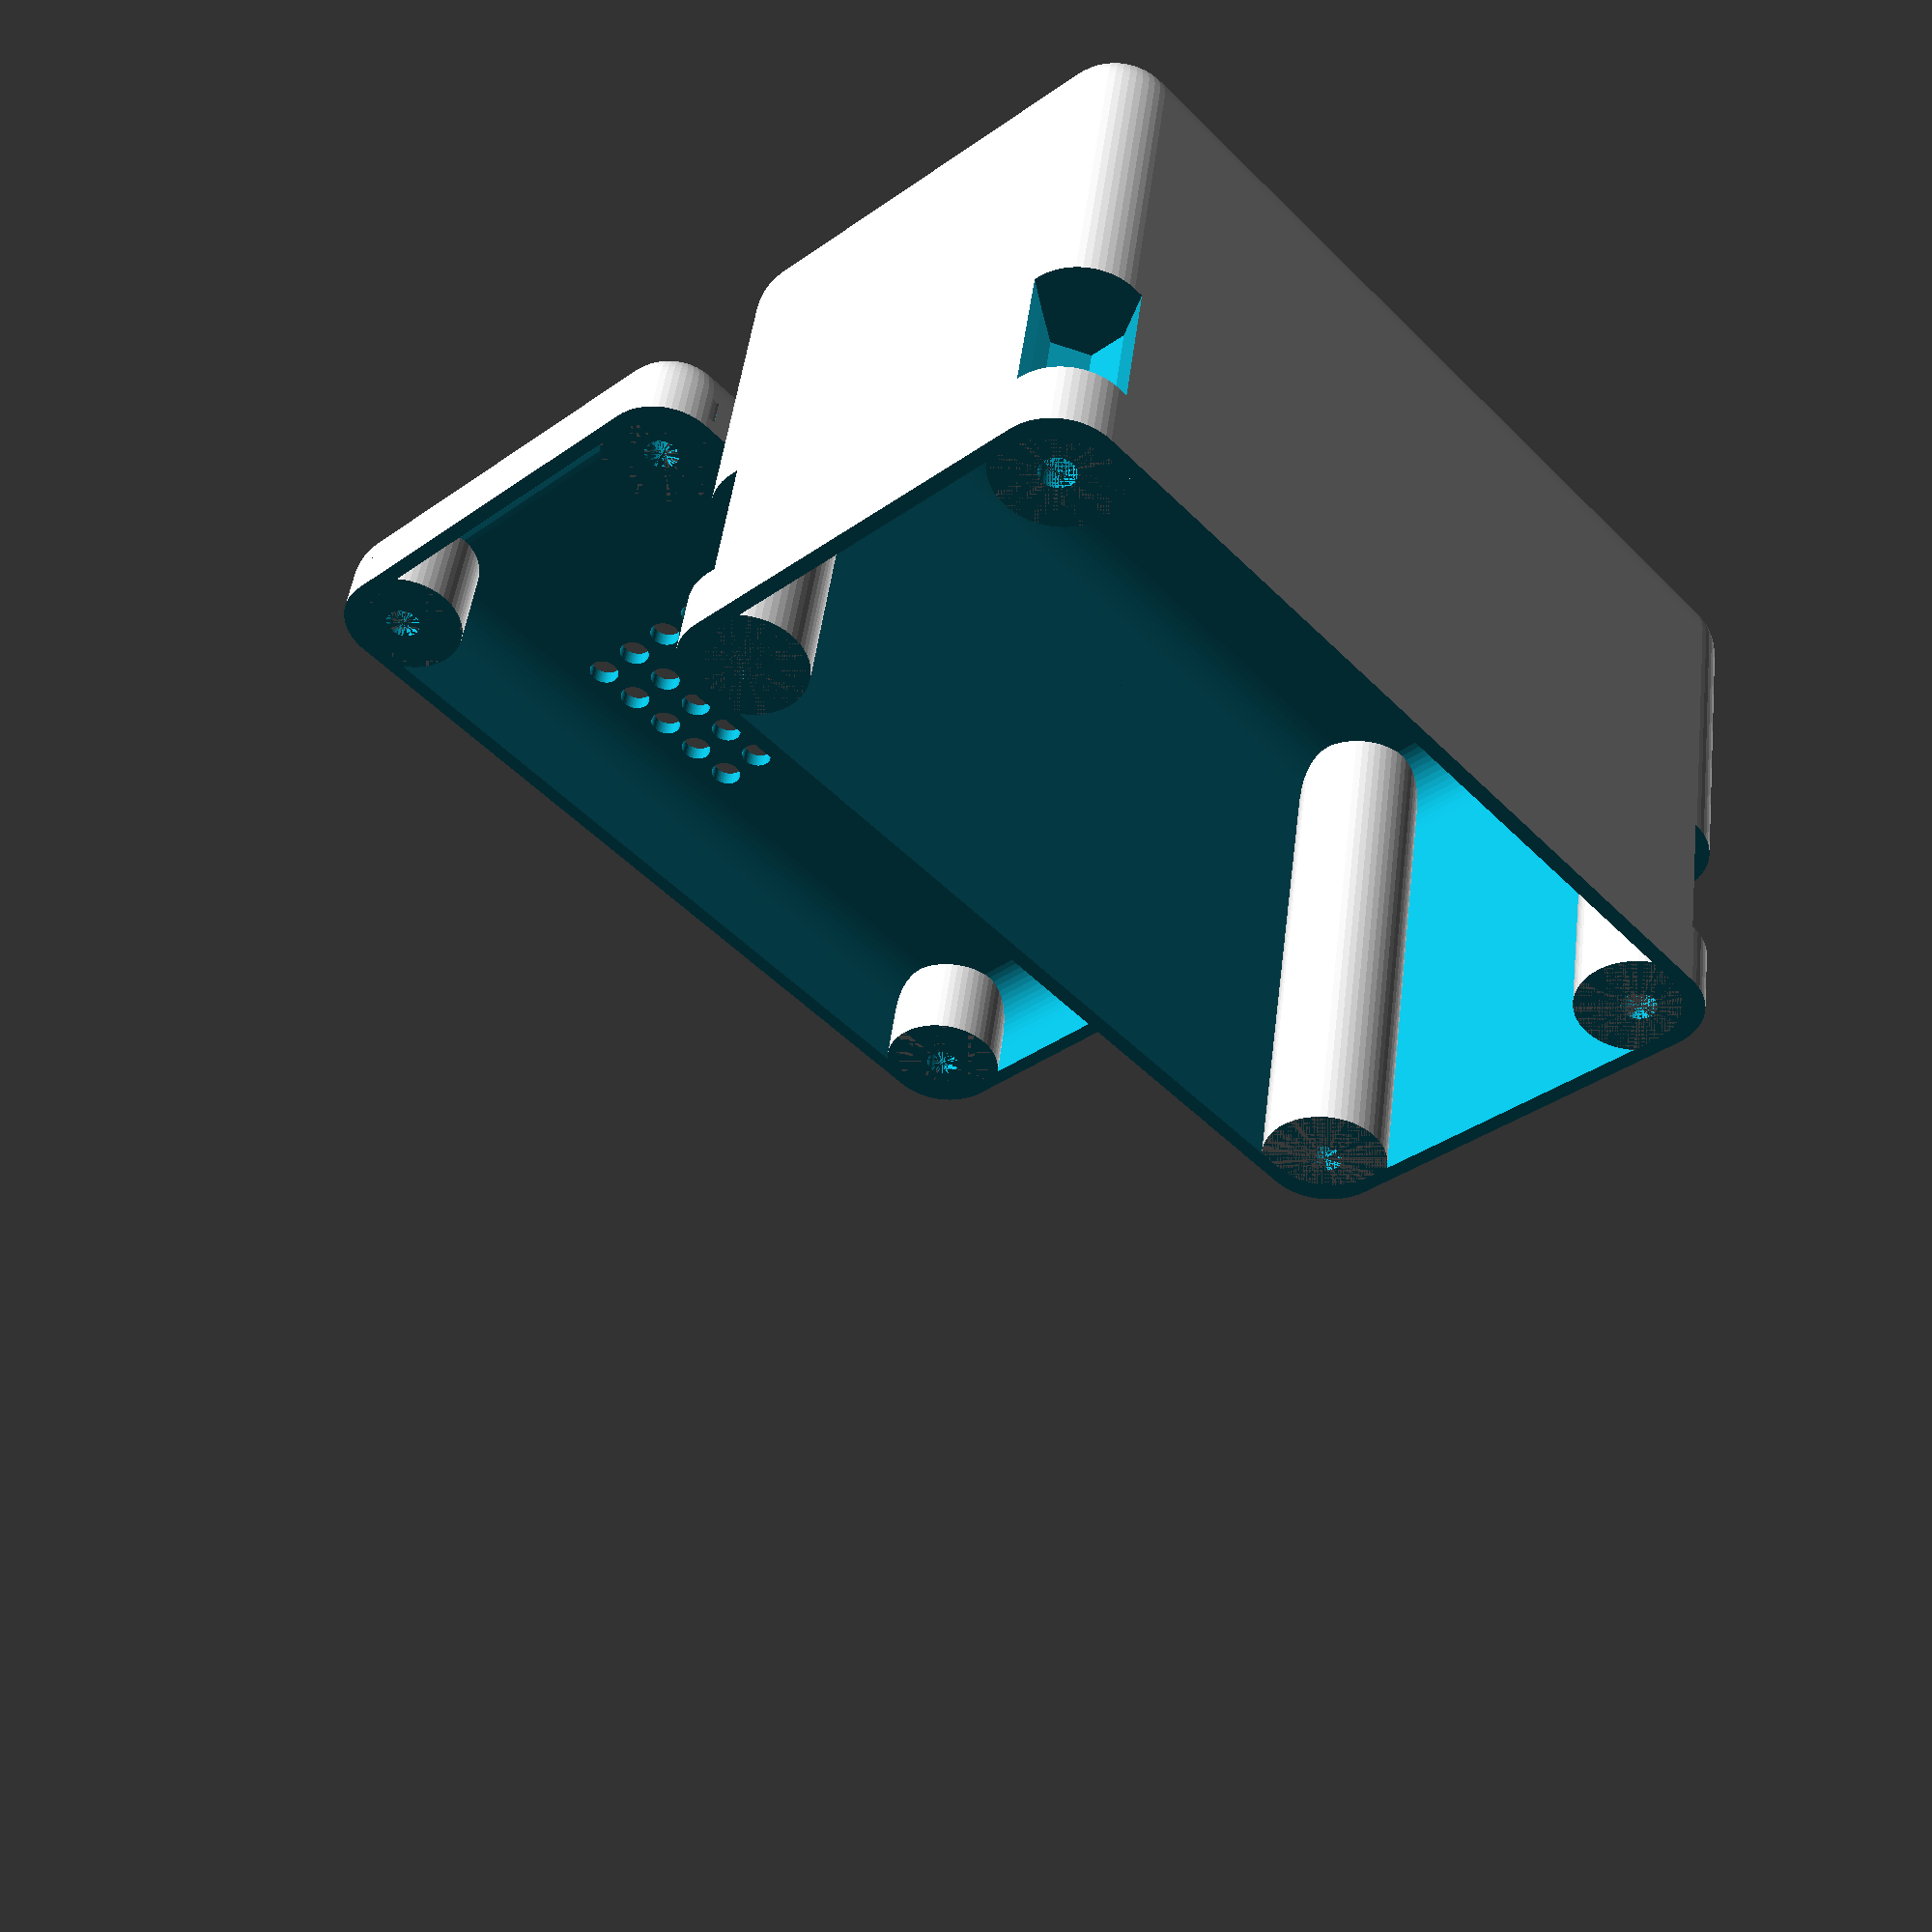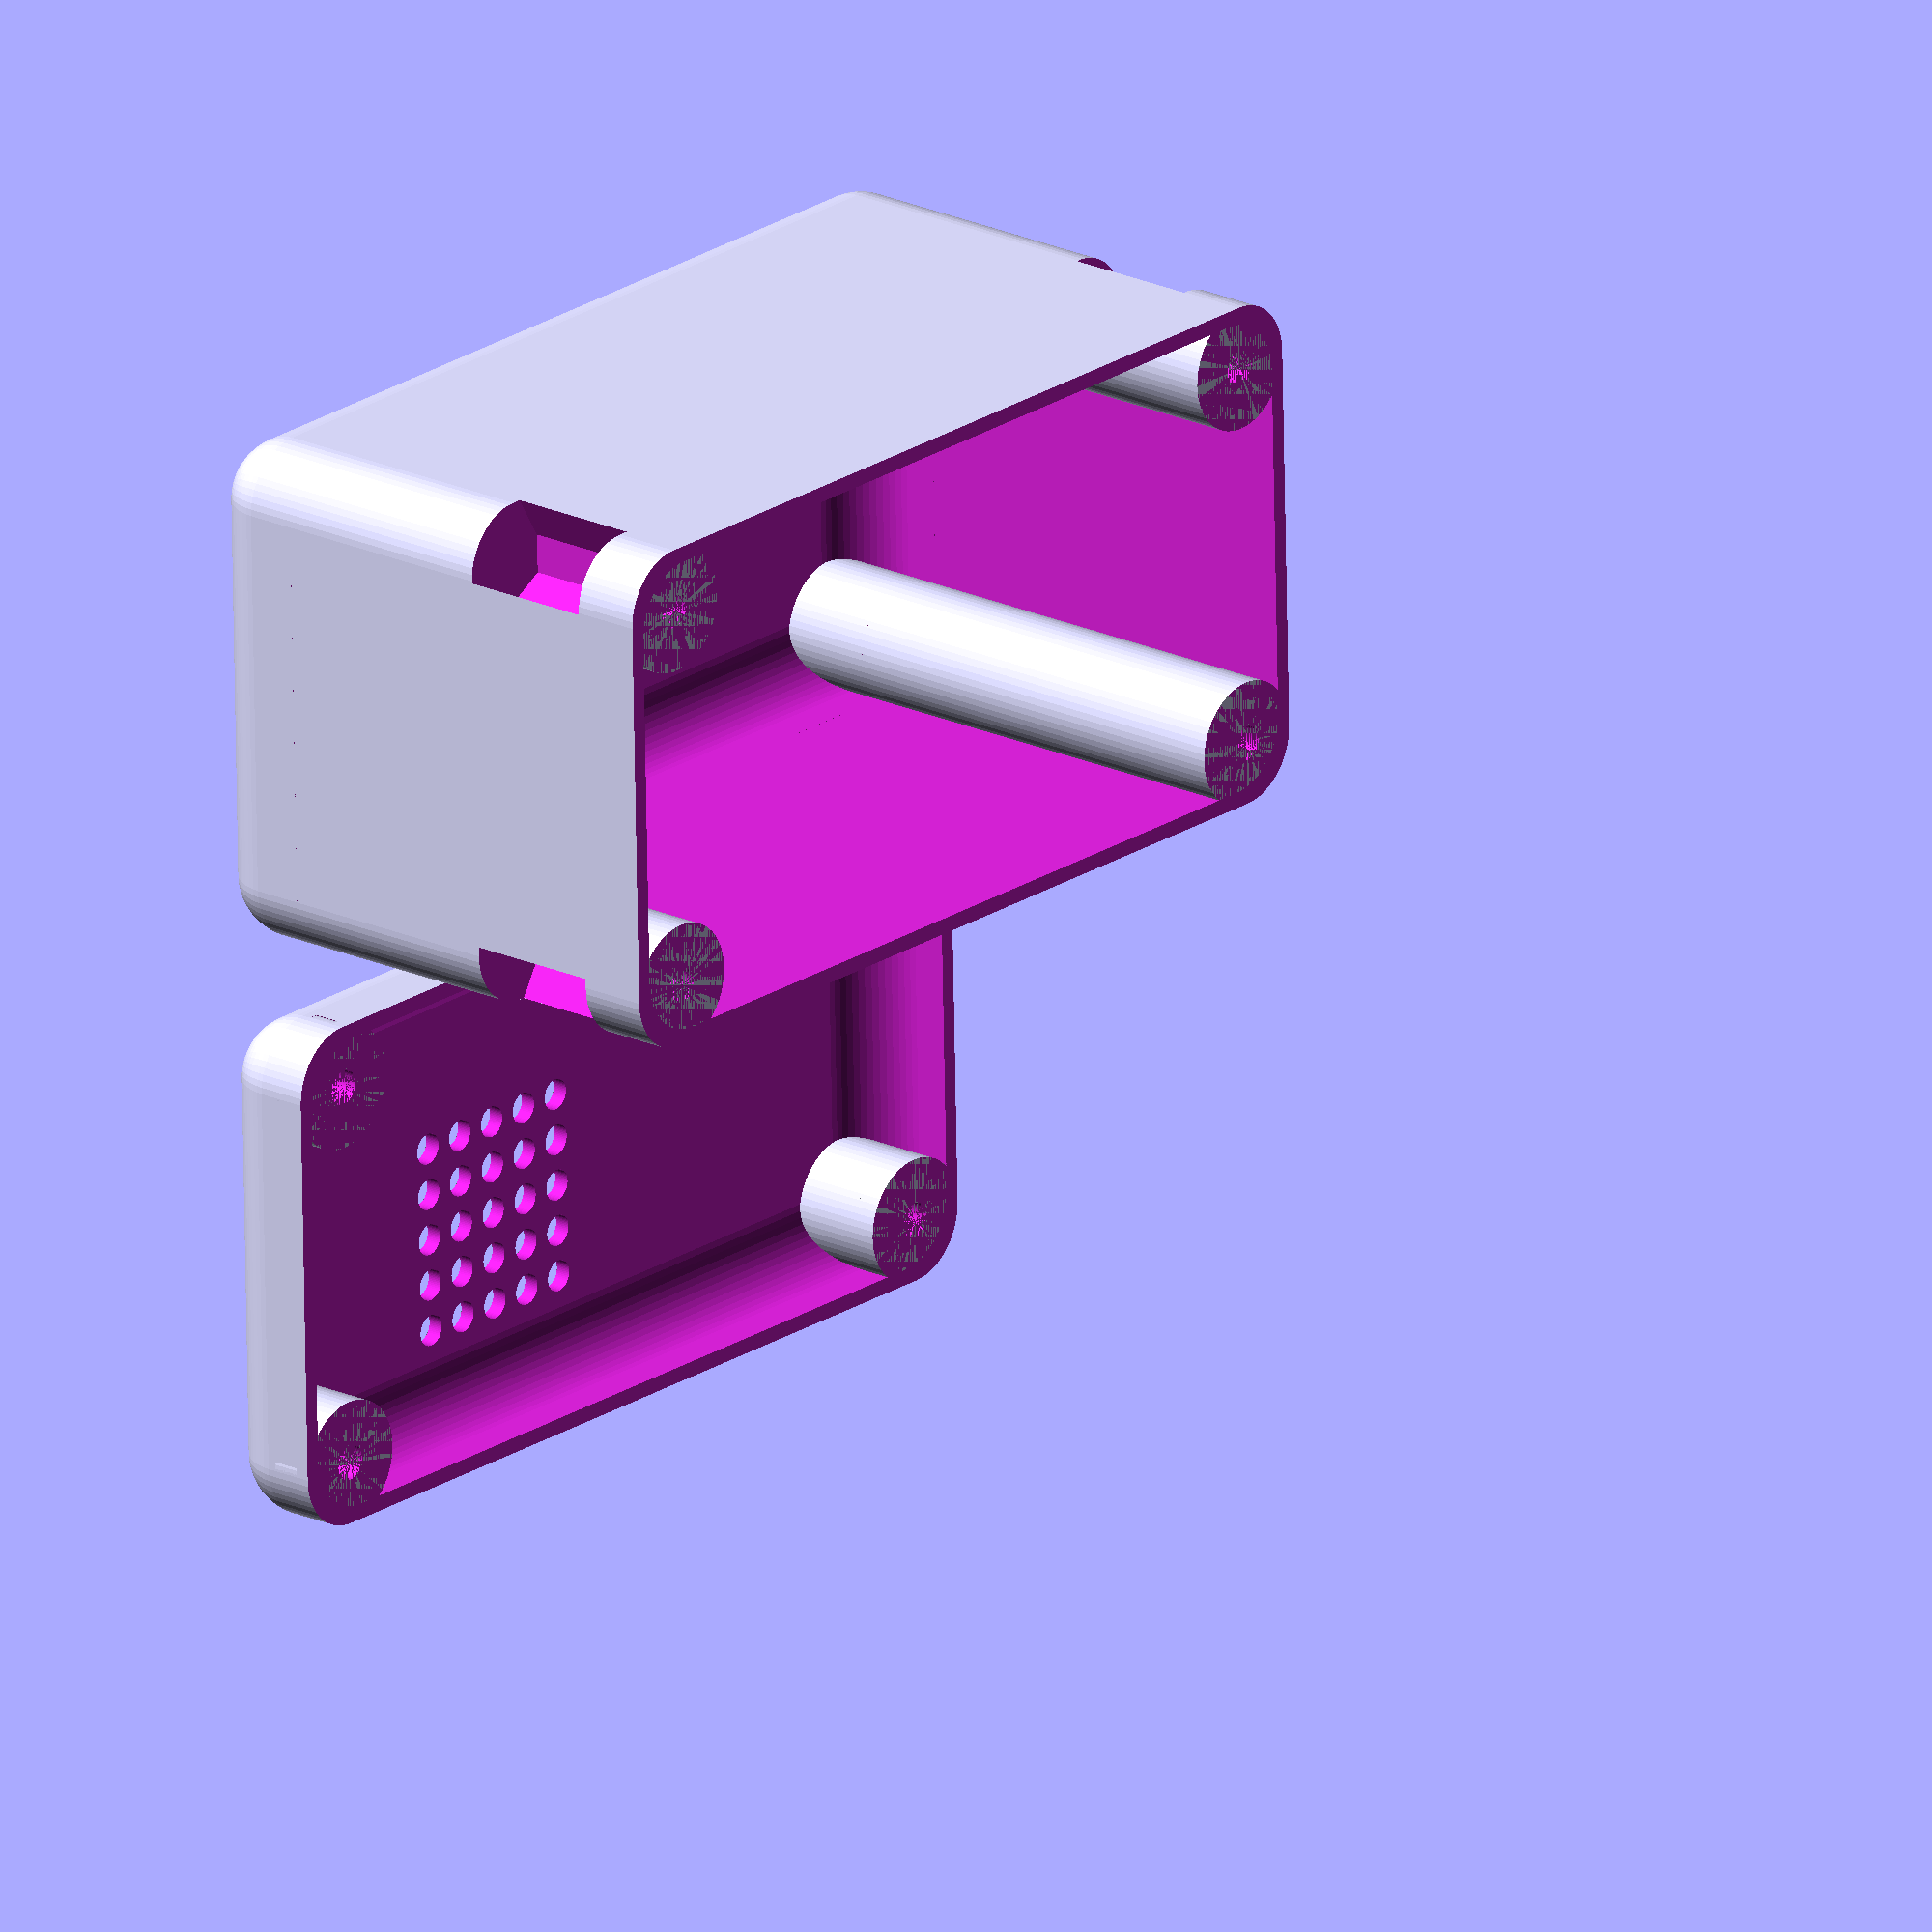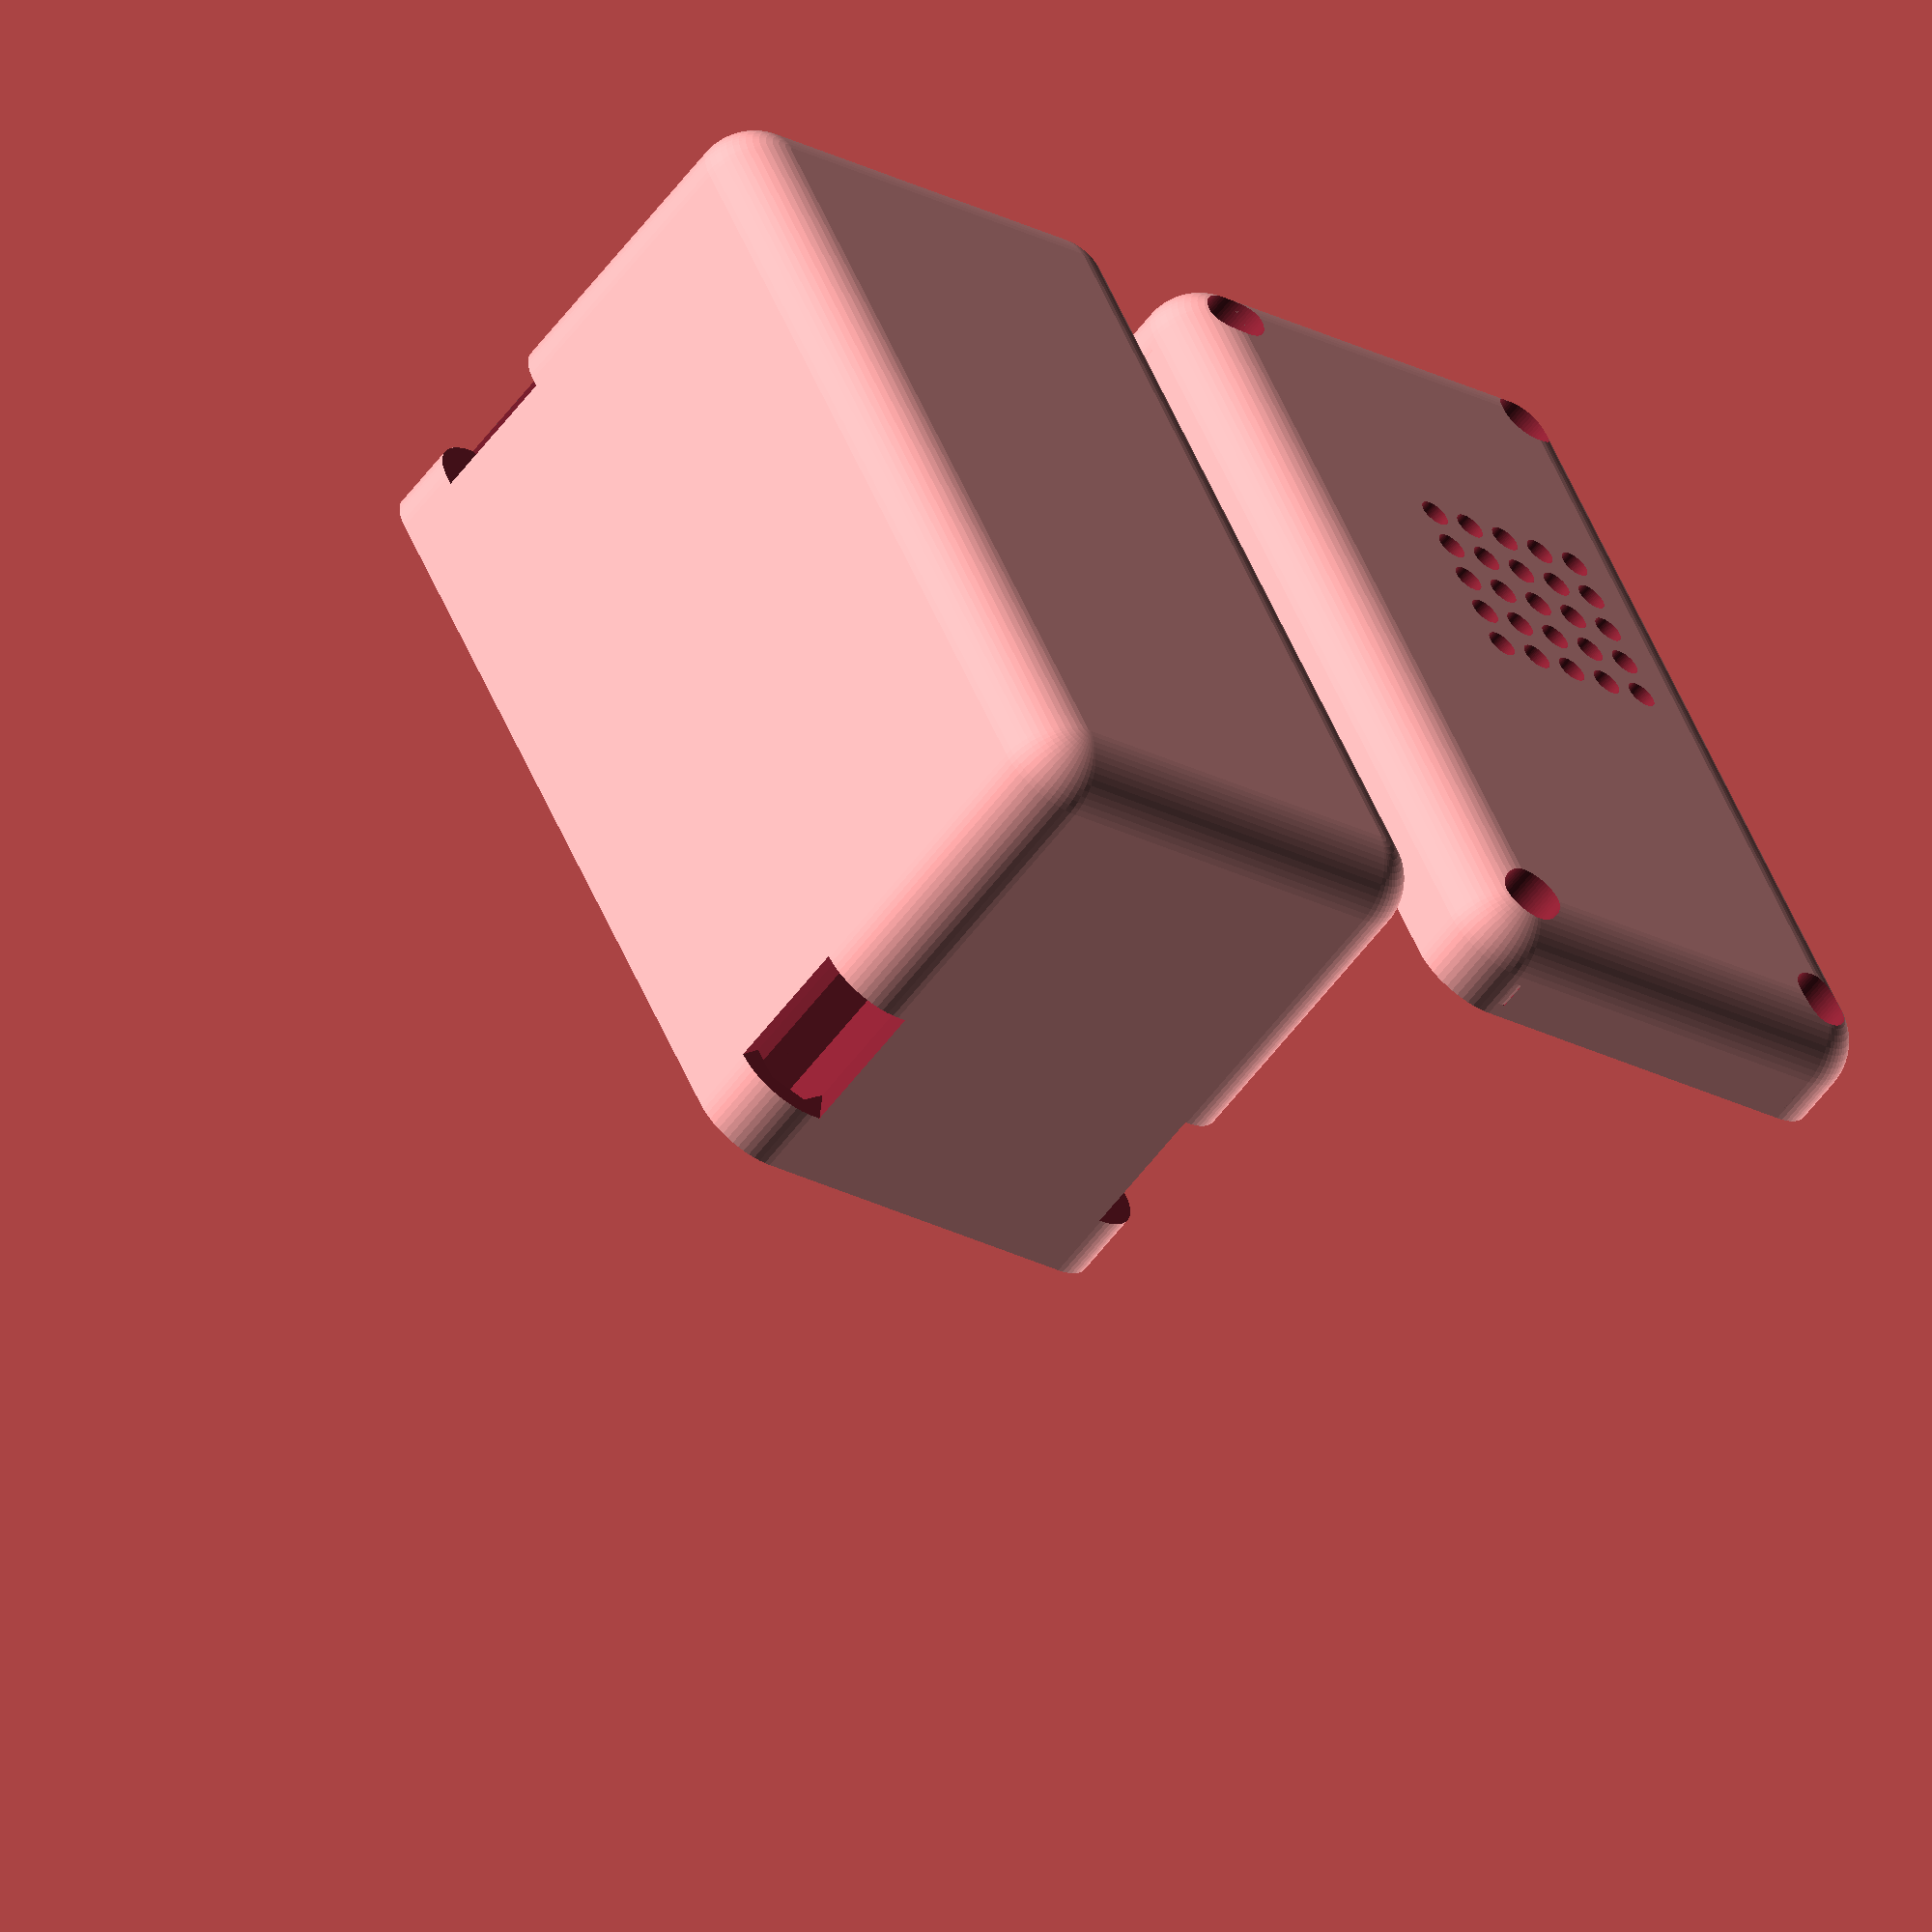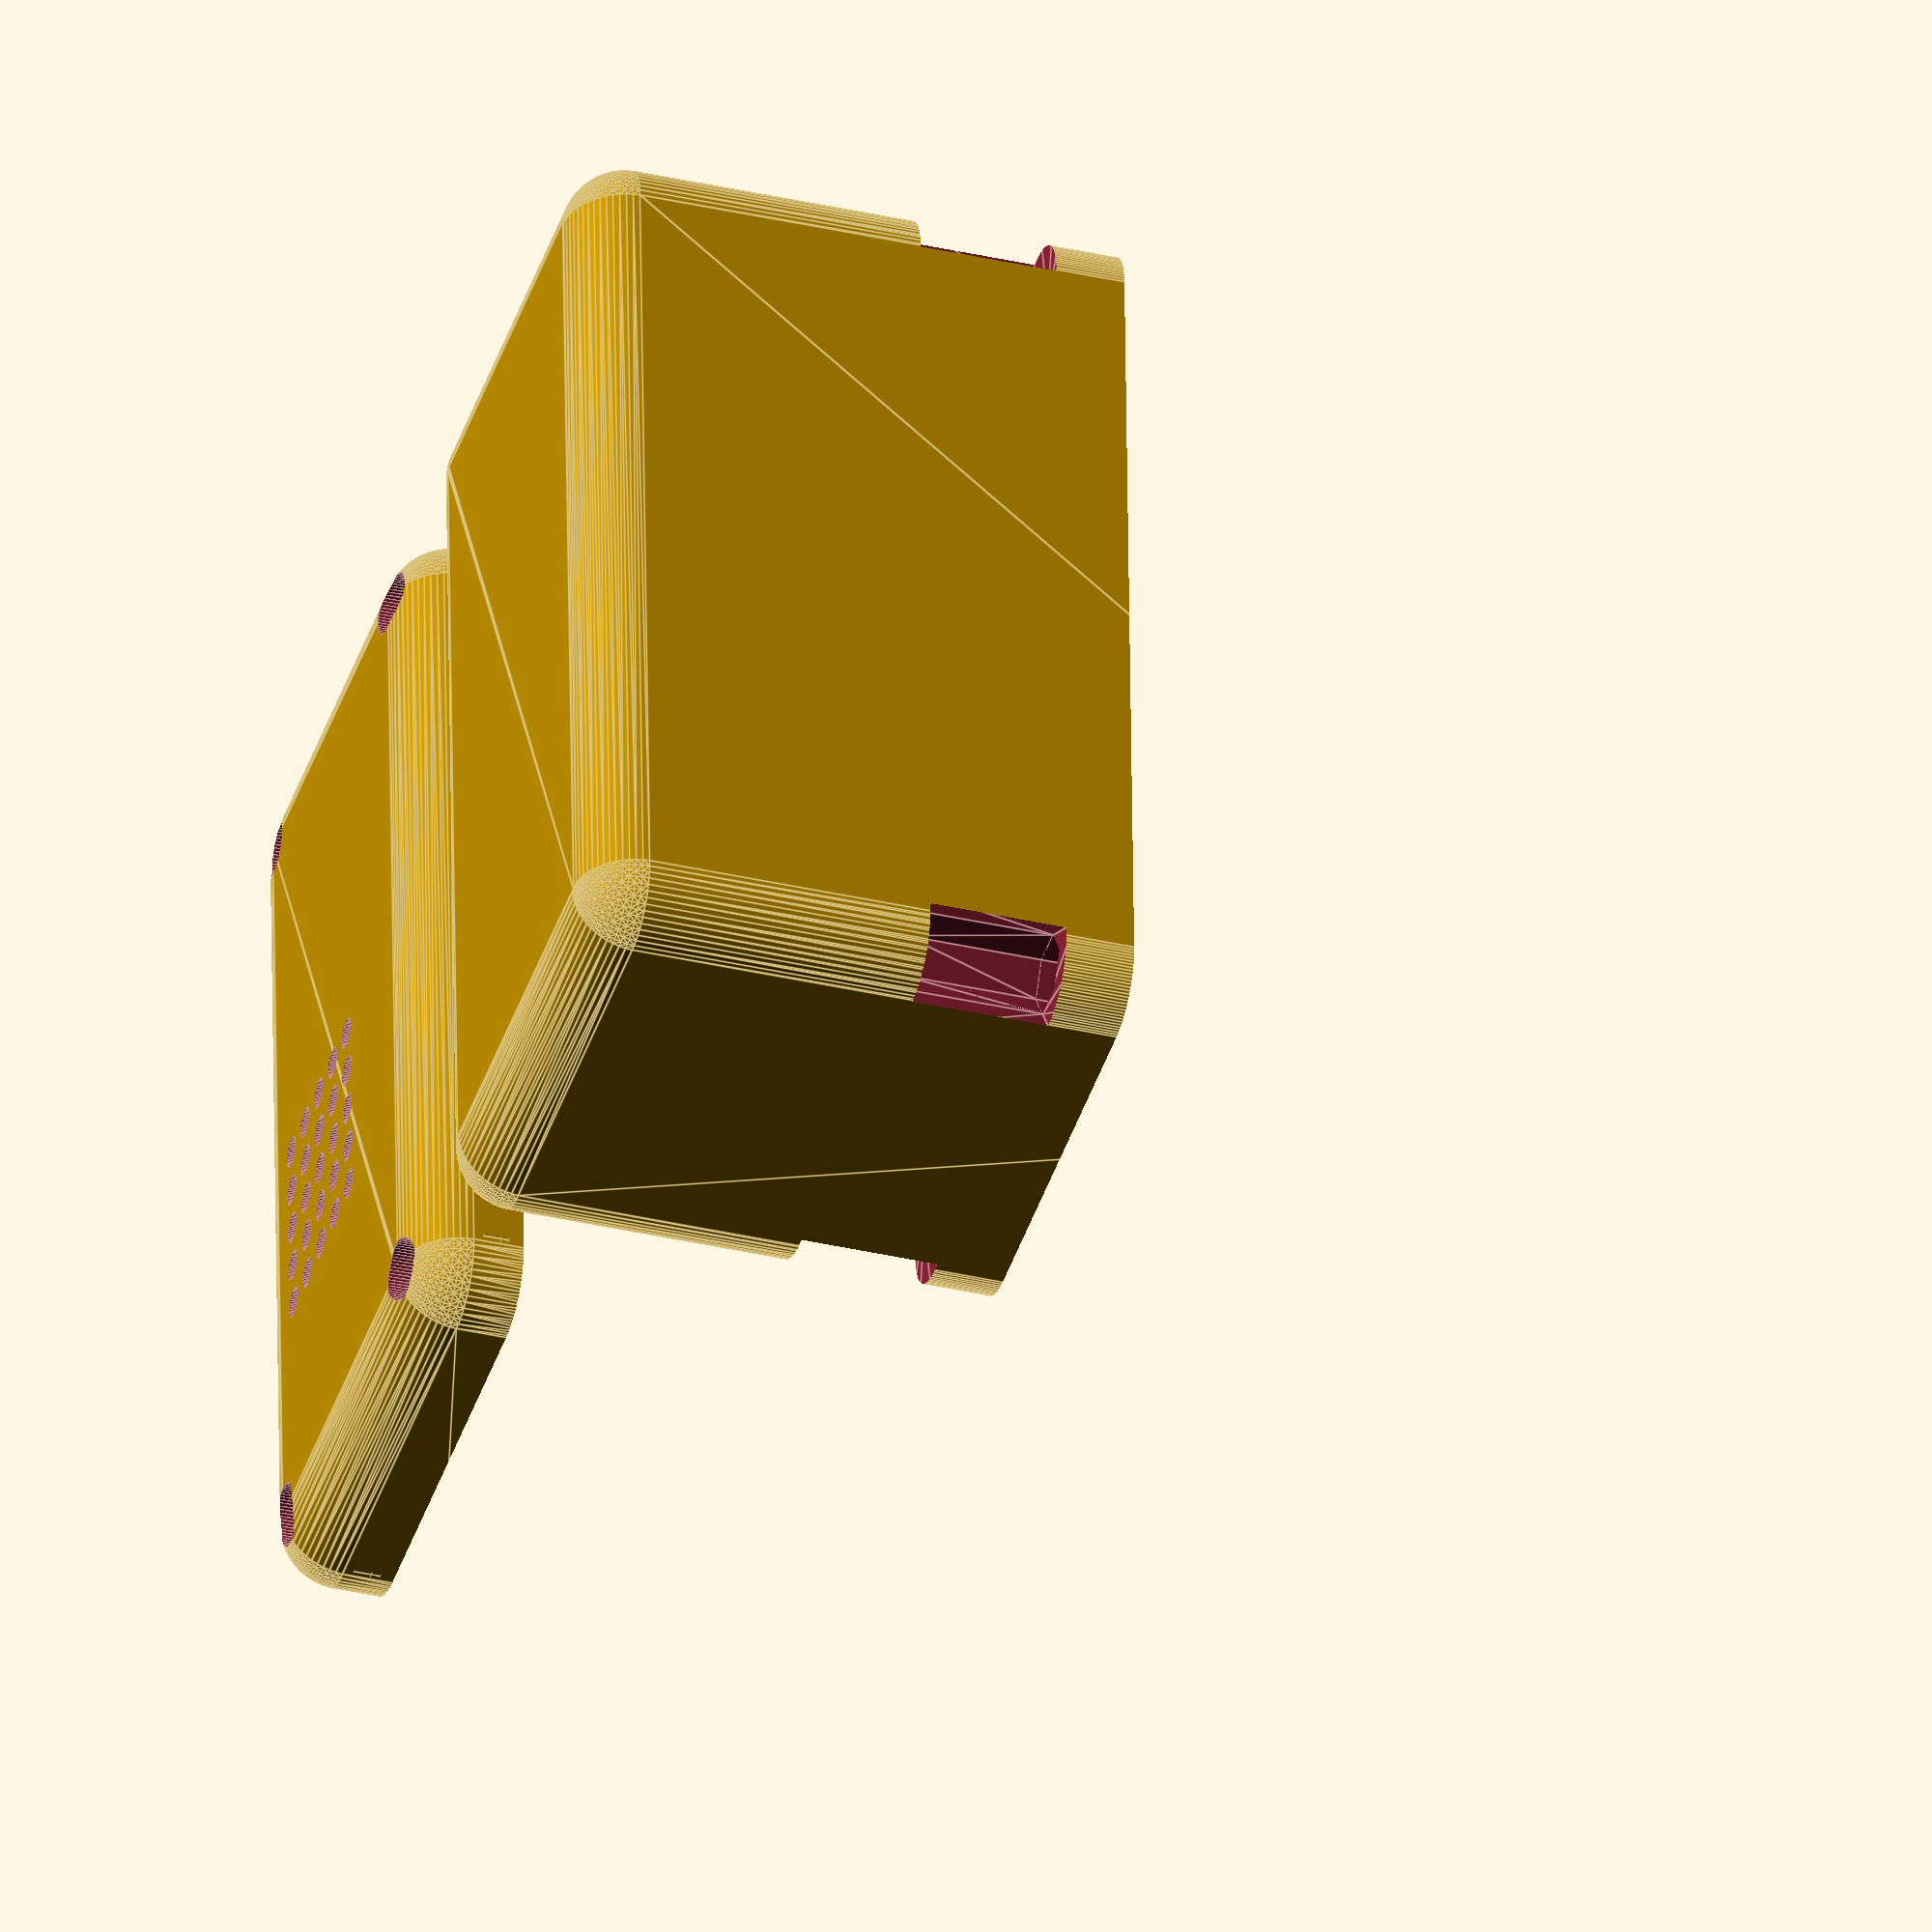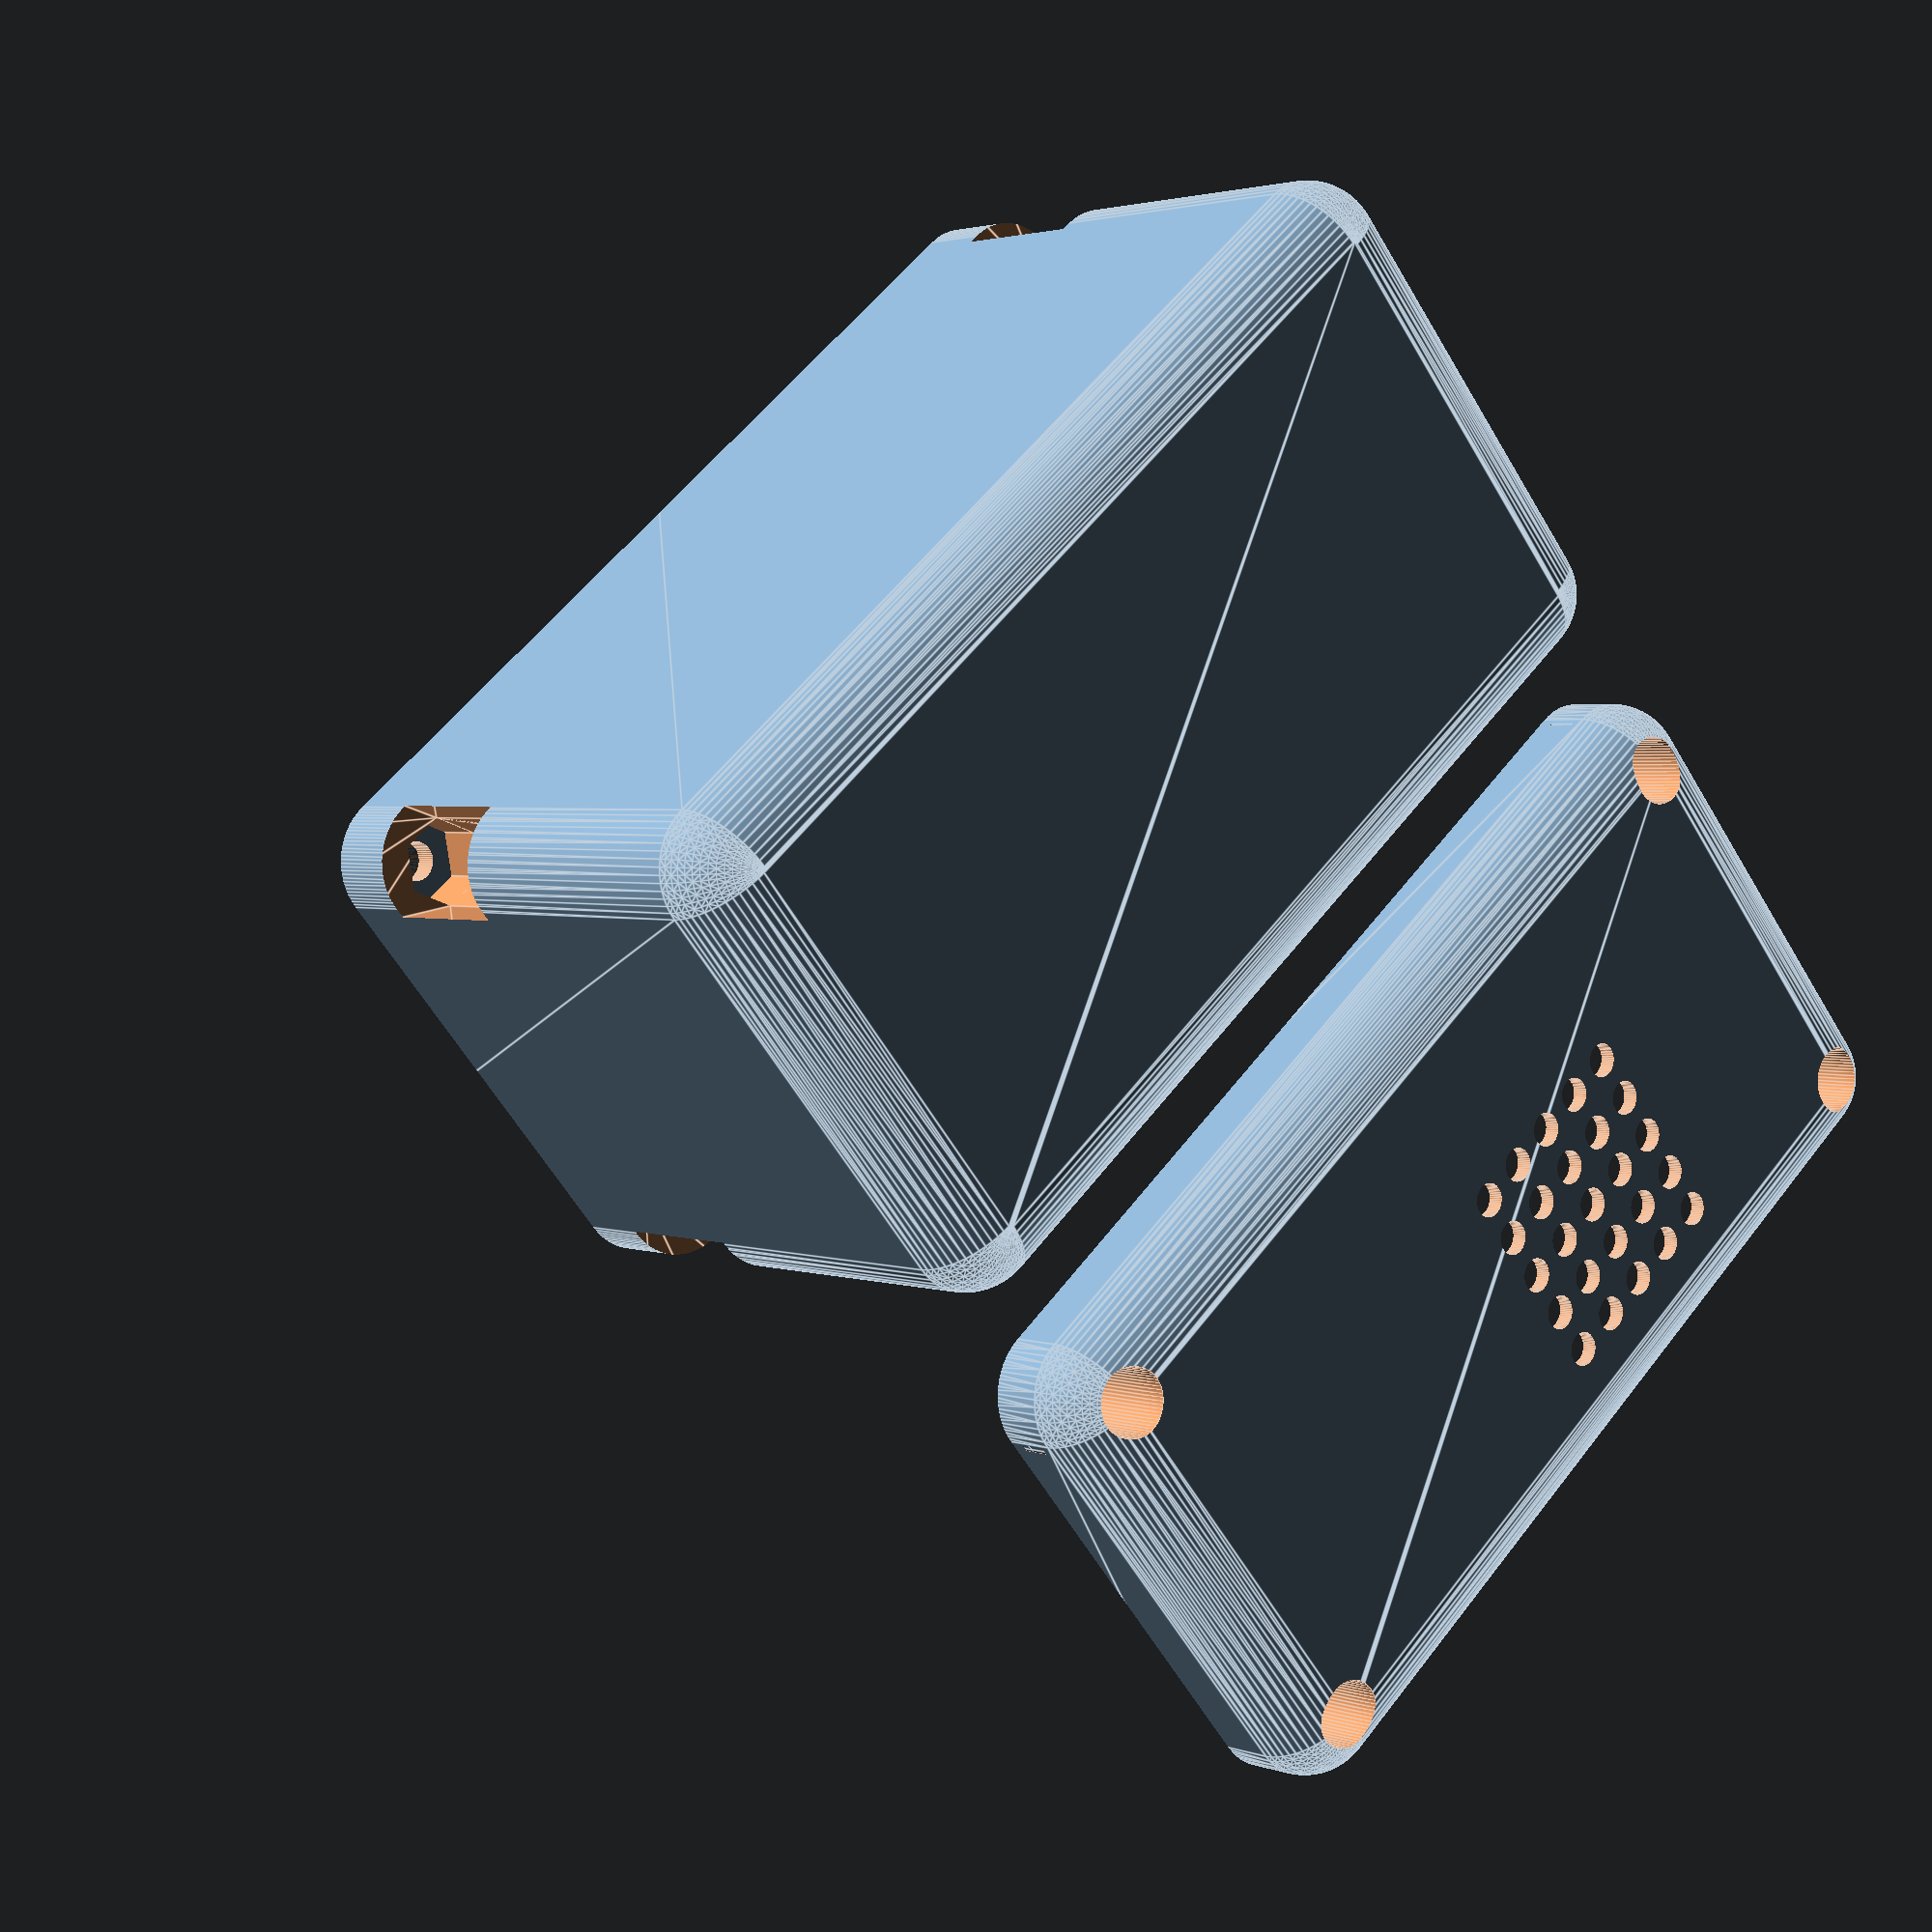
<openscad>
//CASE VERSION 8

$fn = 60;

fiddle = 3;

battery_width = 95.8;
battery_height = 76.0;
battery_length = 39.0;

padding_thickness = 3;

thickness = 2;

//external_case_width = battery_width + padding_thickness*2 + thickness*2;
//external_case_length = battery_length + padding_thickness*2 + thickness*2;


bolt_height = 22;
bolt_diameter = 4.5;
//rounding_radius = 6;
rounding_radius = 8;

washer_diameter = 8;
//^measured as 10
nut_radius = 5;
nut_width = 5;


cylinder_height = bolt_height;
bolt_cut_radius = washer_diameter/2;
bolt_cut_replacement_radius = rounding_radius;
//^ bolt_cut_replacement_radius = bolt_cut_radius + thickness;

bolt_holder_thickness = thickness*1.5;


external_case_width = battery_width + thickness * 2 + (bolt_cut_replacement_radius*2) * 2^(1/2);
external_case_length = battery_length + thickness * 2 + 2^(1/2) * (bolt_cut_replacement_radius*2);

//
complete_case_height = battery_height + padding_thickness*2 + thickness;


bms_width = 20;
bms_length = 15;
bms_height = 5;

wire_diameter = 2;
wire_hole_diameter = wire_diameter * 1.1;

vent_cylinder_diameter = 2;
vent_width = vent_cylinder_diameter;
vent_length = battery_width *1/4;
vent_spacing = battery_length /8;
vent_height = 20;

corner_shift = rounding_radius;


/* Stuff to do:
- Change battery height
- Spilt halves

*/

module build_four(x, y, z) {
        translate([0, 0, z]) {
            translate([x, y, 0]) {
                children();
            }
            translate([-x, y, 0]) {
                children();
            }
            translate([x, -y, 0]) {
                children();
            }
            translate([-x, -y, 0]) {
                children();
            }      
        }
}

module build_four_rotate(x, y, z) {
        translate([0, 0, z]) {
            translate([x, y, 0]) {
                rotate([0,0,0]){
                    children();
                }
            }
            translate([-x, y, 0]) {
                rotate([0,0,90]){
                    children();
                }
            }
            translate([-x, -y, 0]) {
                rotate([0,0,180]){
                    children();
                }
            }  
            translate([x, -y, 0]) {
                rotate([0,0,270]){
                    children();
                }
            }  
        }
}

module battery() {
    cube([battery_width, battery_length, battery_height], center = true);
    
}
//#battery();

module bolt_cut(h, style) {
    //$fn = 6;
    //cylinder(cylinder_height , r = bolt_cut_radius);
    if (style == "main") {
        $fn = 6;
        cylinder(h/4, r = nut_radius, center = true);
    }
    else if (style == "main_cutout"){
        $fn = 6;
        hull(){
            cylinder(h/4, r = nut_radius, center = true);
                translate([rounding_radius, rounding_radius, 0]){ 
                    cylinder(h/4, r = rounding_radius, center = true);
                }
            }
    }
    else if (style == "lid"){
        
        cylinder(h/2, r = washer_diameter/2, center = true);
    }
    else {
        cylinder(h/2, r = nut_radius, center = true);
    }
}    


module bolt_cut_replacement(h) {
    cylinder(h / 2, r = bolt_cut_replacement_radius, center = true);
}

module case_shape(width, length, height) {
    minkowski() {
        cube([width - rounding_radius*2, 
              length - rounding_radius*2, 
              height - rounding_radius*2],
              center = true);
        sphere(rounding_radius);
    }
}

module bolt_holder() {
    cylinder(bolt_holder_thickness, r = bolt_cut_replacement_radius, center = true);
}


module bolt_hole() {
    
    cylinder(bolt_holder_thickness * fiddle, d = bolt_diameter, center = true);
}


module vent(){
    
    hull() {
        translate([vent_length/2, 0, 0]){
            cylinder(h = thickness*2, d = vent_width, center = true);
        }
    
        translate([-vent_length/2, 0, 0]){
            cylinder(h = thickness*2, d = vent_width, center = true);
        }
        
    }
    
}

module vents(case_height){
    translate([-vent_length*1, -vent_spacing*3.25, -case_height/2 +thickness]){
        for (y_postion=[0:3]){
            translate([0,y_postion*vent_spacing,0]){
                vent();
            }
        }
    }
}


module hole_vents(case_height){
    hole_radius = 2;
    hole_spacing = hole_radius * 3; 
    translate([0, 0, - case_height/2 + 0.5*thickness]){
        for (y_postion = [0 : hole_spacing : 4 * hole_spacing]){
            for (x_postion = [0 : hole_spacing : 4 * hole_spacing]){
                translate([x_postion, y_postion, 0]){
                    cylinder(thickness * fiddle/2, r = hole_radius, center = true);
                
                }   
            }
        }
    } 
}

module build_corner(h, style){
    if (style == "main") {
        difference(){
            bolt_cut_replacement(h);
            translate([0,0,h*3/16])bolt_cut(h/2, style);
            translate([0,0,h/8])bolt_cut(h/2, style = "main_cutout");
        }
    }
    else if (style == "lid"){
         difference(){
            bolt_cut_replacement(h);
            bolt_cut(h, style);
        }
        
    }
    else {
        difference(){
            bolt_cut_replacement(h);
            bolt_cut(h, style);
        }
        
    }
     
    translate([0,0,h/4 - bolt_holder_thickness /2]){
        difference(){
            bolt_holder();
            bolt_hole();
        }
    } 
}


module build_corners(h, style){
    build_four_rotate(external_case_width/2 - corner_shift, external_case_length/2 - corner_shift, -h/4){
        translate([0,0,0]) build_corner(h, style);
        
    }
}
    
module case(case_height, style) {
    /*difference() {
        bolt_holders();
        bolt_holes();
    }
    difference() {
        bolt_cut_replacements(case_height);
        bolt_cuts(case_height);
    }*/
    difference() {
        case_shape(external_case_width, external_case_length, case_height);
        case_shape(external_case_width - thickness*2, 
                   external_case_length - thickness*2, 
                   case_height - thickness*2);
        build_four_rotate(external_case_width/2 - rounding_radius, external_case_length/2 - rounding_radius, -case_height/8){
            bolt_cut(case_height/2, style = "main_cutout");
            
        }
        
        if (style == "lid"){
            //vents(case_height); 
            
            //kludge, fix
            translate([0,-5,0]){
                hole_vents(case_height);
                
            }
        }
        build_four(external_case_width/2 - corner_shift, external_case_length/2 - corner_shift, -case_height/4){
            bolt_cut_replacement(case_height);
            
        }
        
    }
    
    
    
    build_corners(case_height, style);
        
}

module half_case(case_height, style) {
    delete_cube_side = battery_width*2;
    
    difference() {
        case(case_height, style);
        translate([-delete_cube_side/2, -delete_cube_side / 2, 0]) {
            cube(delete_cube_side);
        }
    }
}

module case_external(case_height) {
    difference(){
        case_shape(external_case_width + thickness*5, external_case_length + thickness*5, case_height + thickness*5);
        case_shape(external_case_width, external_case_length, case_height);
    }
}



module case_cleaned(case_height, style) {
    difference() {
        half_case(case_height, style);
        case_external(case_height);
    }
}
//Done


module hexagon(x, y, z)
{
    //$fn = 6;
    cylinder(nut_width, r = nut_radius, center = true);
}


module hexagons(){
    build_four(external_case_width/2 - bolt_cut_replacement_radius / 2,           external_case_length/2 - bolt_cut_replacement_radius / 2, 
               -thickness*2) {
                   hexagon();
               } 
}

module styled_case(style){
    if (style == "main") {
        case_height = complete_case_height * 2 *  5/6;  
        
        difference(){
            case_cleaned(case_height, style);
            //hexagons();
        }
    }
    else if (style == "lid"){
        case_height = complete_case_height * 2 * 1/6;
        translate([0, external_case_width/1.6, -complete_case_height * 2/3])
        case_cleaned(case_height, style);
        
        /*
        Stuff to add:
        - wire cable hole
        - switch cutout
        - form fit for BMS
        
        */
        
    }
    else {
        case_height = complete_case_height * 1/2;
        case_cleaned(case_height, style);
    }
    
}
//Done
difference(){
    translate([0, 0, complete_case_height*5/6]){
        styled_case("main");
        styled_case("lid");
        
    }
    //rotate([0,0,45]) translate([30,0,0]) cube(140, center = true);
}

//styled_case("pizza");


</openscad>
<views>
elev=312.8 azim=227.3 roll=7.0 proj=p view=wireframe
elev=340.1 azim=178.5 roll=311.0 proj=o view=solid
elev=60.5 azim=295.6 roll=142.8 proj=o view=wireframe
elev=37.2 azim=92.3 roll=253.5 proj=o view=edges
elev=357.8 azim=220.2 roll=141.6 proj=p view=edges
</views>
